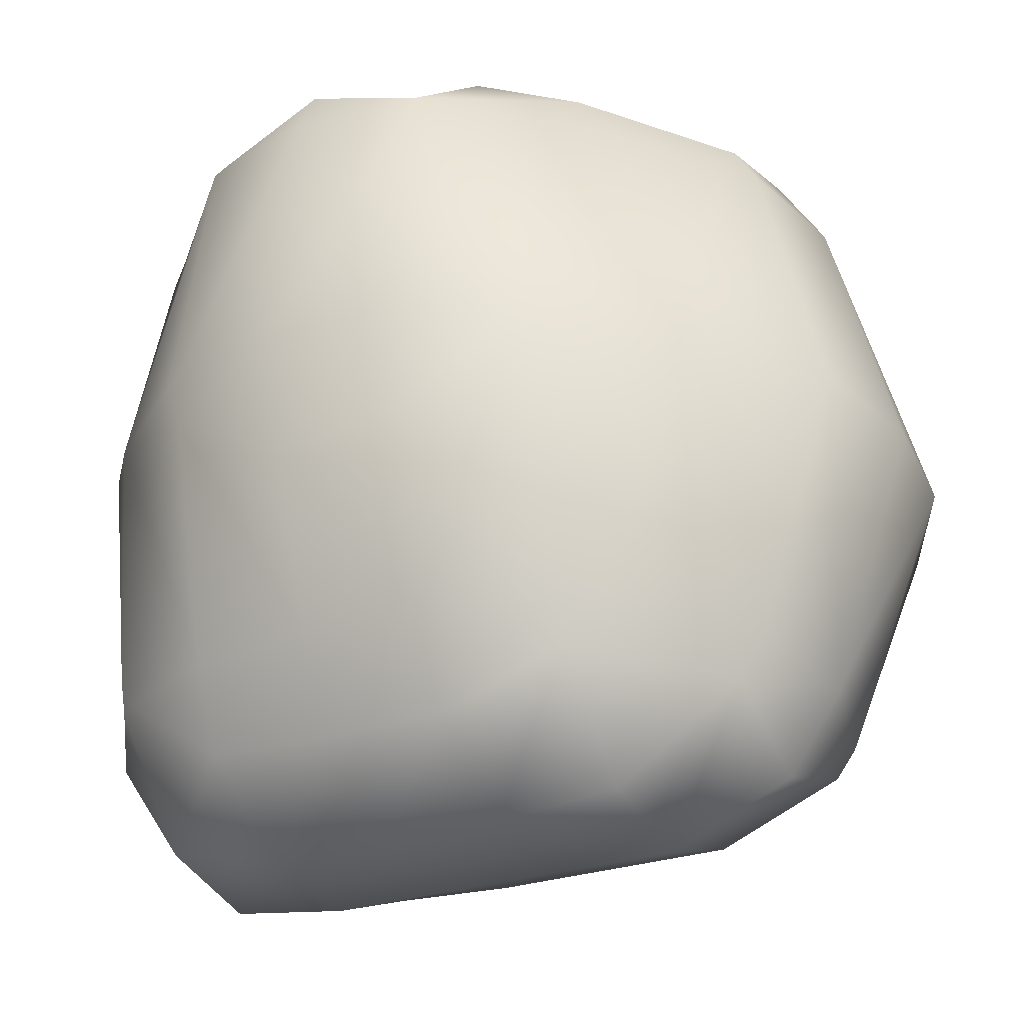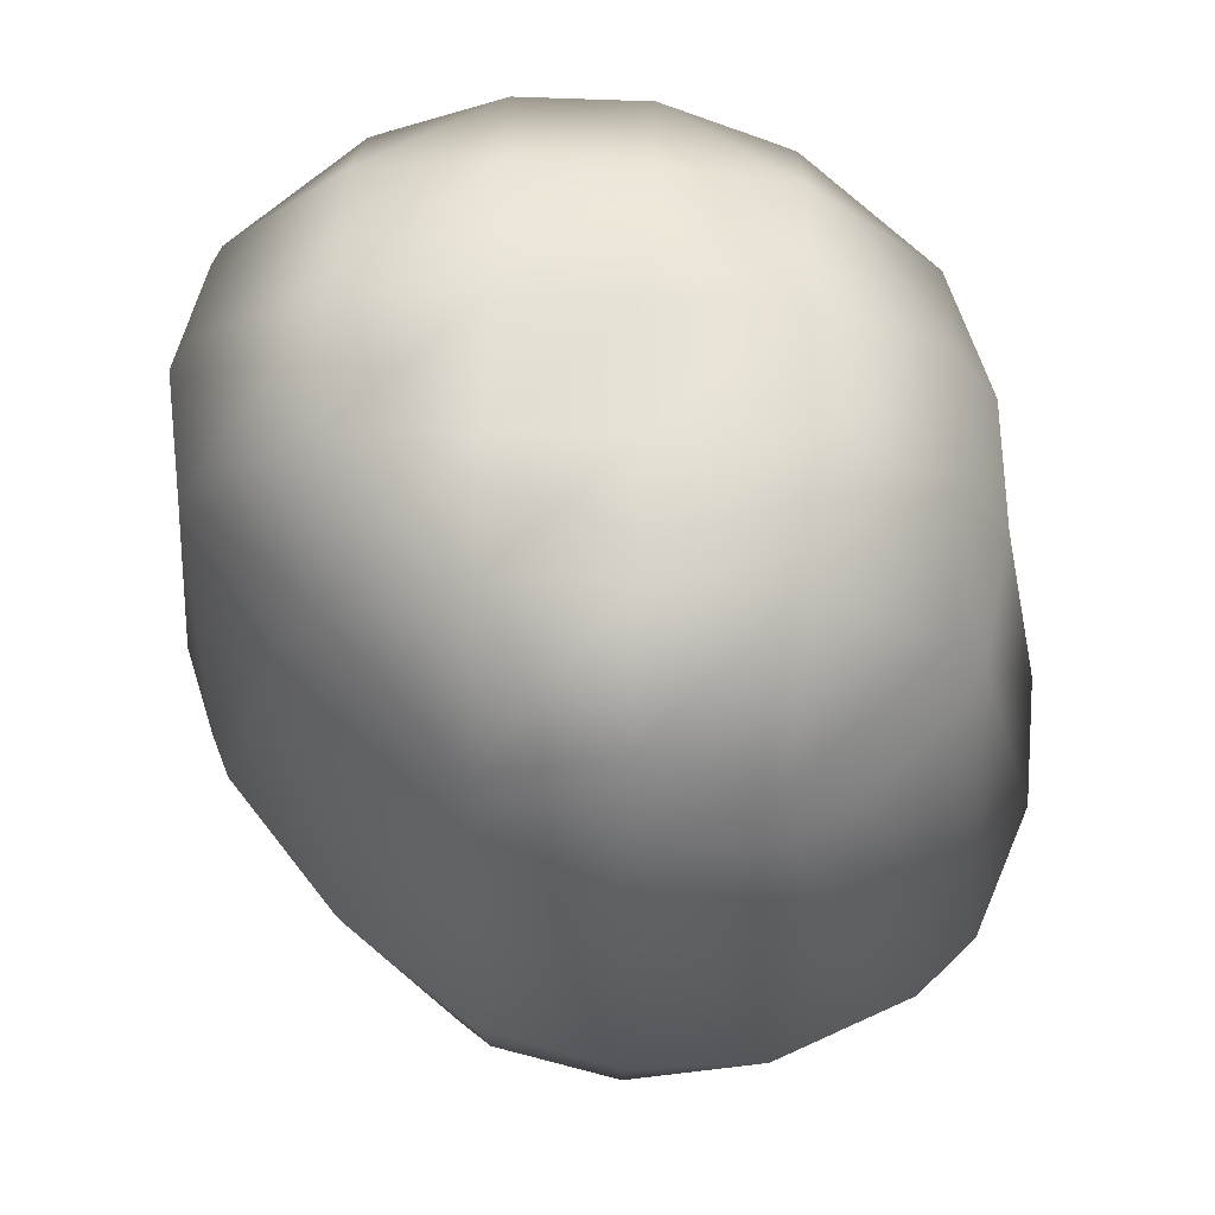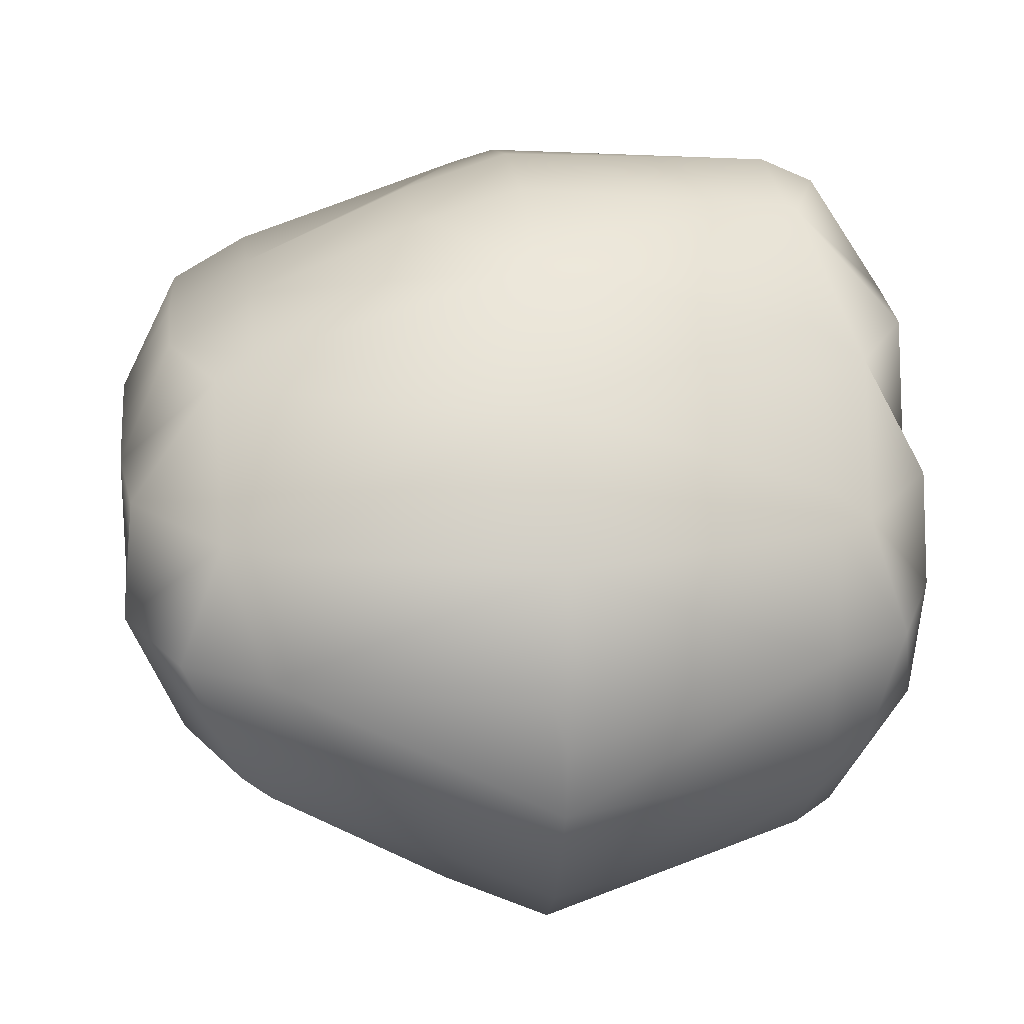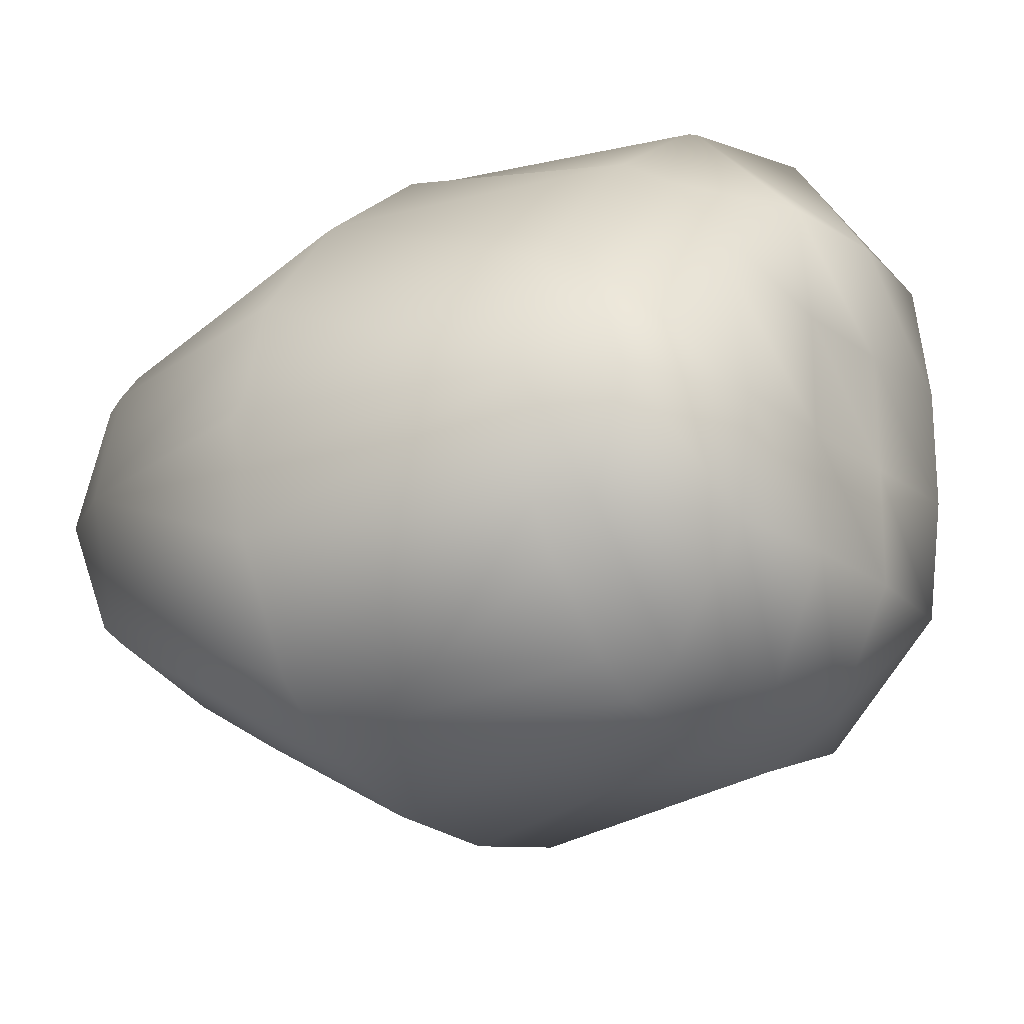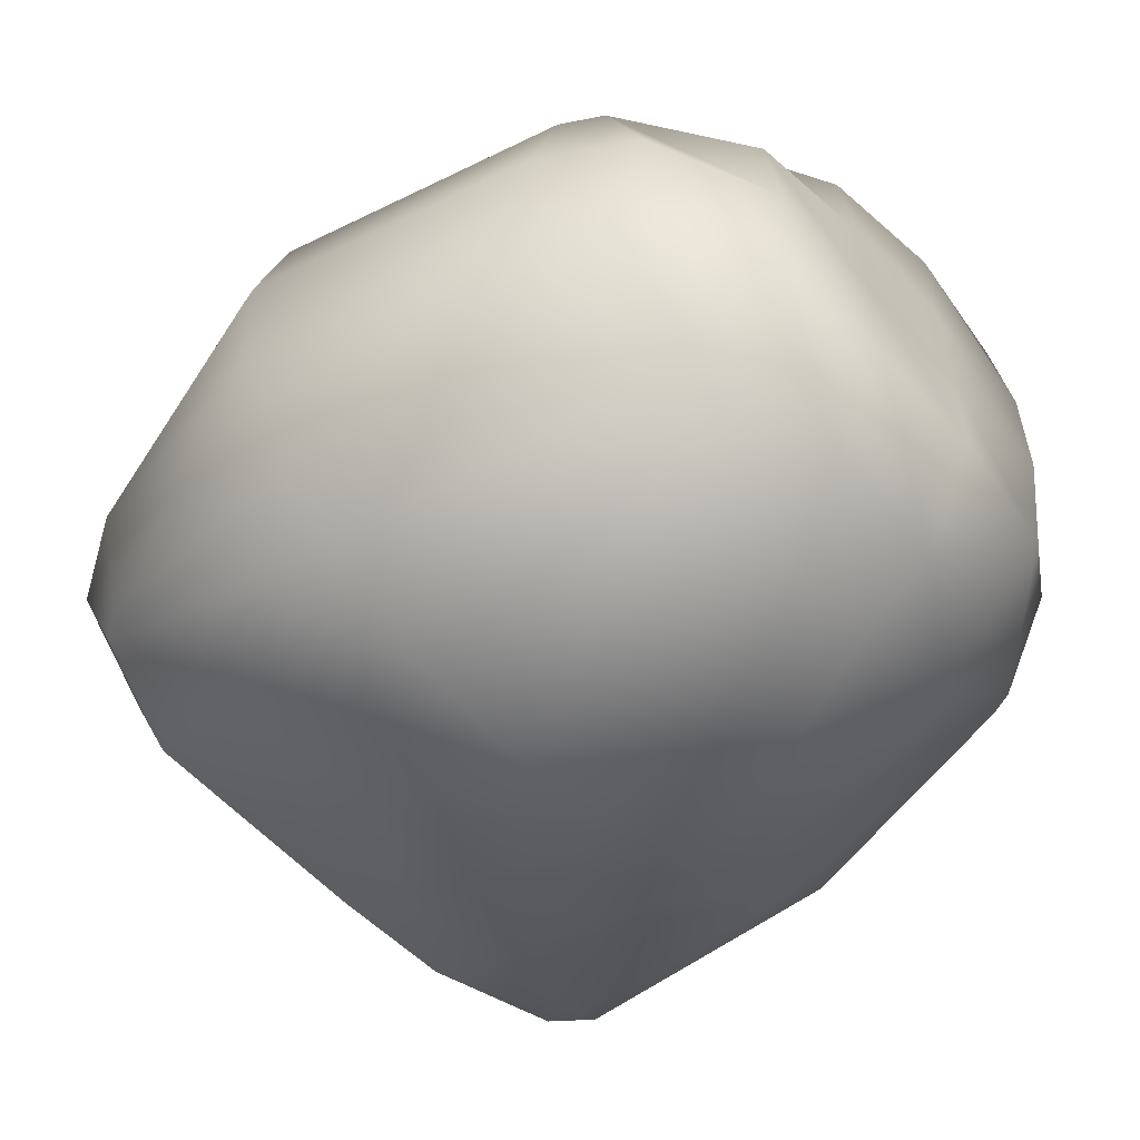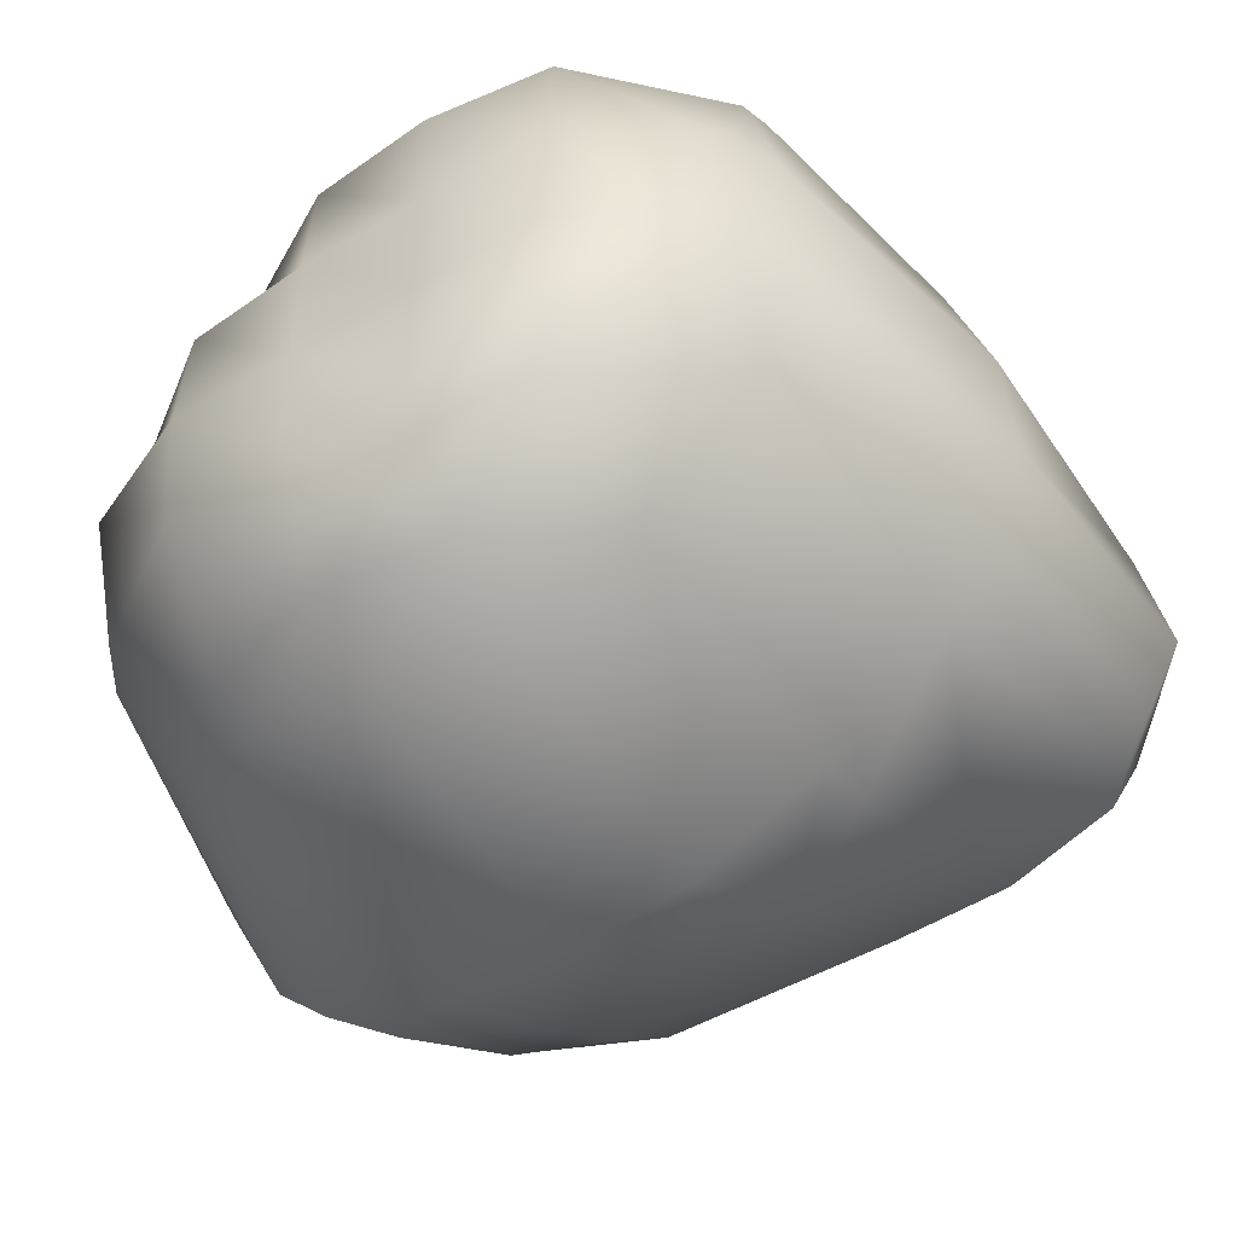
<metadata>
{"format":"obj","ext":"obj","renderer":"f3d","projection":"perspective","resolution":1024,"background":"white","views":[{"elev":-33.0,"azim":27.7,"up":"+Y"},{"elev":61.6,"azim":92.5,"up":"+Y"},{"elev":21.0,"azim":80.4,"up":"+Z"},{"elev":-21.2,"azim":125.0,"up":"+Z"},{"elev":-58.6,"azim":129.7,"up":"+Z"},{"elev":-48.3,"azim":-149.5,"up":"+Z"}]}
</metadata>
<code>
v 89.07 33.55 96.93
v 89.07 33.46 96.97
v 89.13 33.46 96.93
v 88.1 33.94 96.94
v 88.09 33.5 97.14
v 87.27 33.53 96.95
v 90.06 33.87 95.94
v 90.04 33.42 96.26
v 90.37 33.4 95.94
v 89.1 34.46 95.95
v 88.12 34.59 95.95
v 87.1 33.54 96.88
v 87.14 34.51 95.96
v 86.18 33.57 95.97
v 91.03 33.68 94.95
v 91.02 33.37 95.2
v 91.2 33.36 94.96
v 90.07 34.41 94.96
v 89.1 34.55 94.96
v 88.12 34.59 94.97
v 87.13 34.63 94.98
v 86.11 33.57 95.81
v 86.13 34 94.99
v 85.91 33.57 94.99
v 91.04 34.02 93.97
v 91.41 33.35 93.97
v 90.07 34.5 93.97
v 89.09 34.54 93.98
v 88.11 34.58 93.99
v 87.13 34.62 93.99
v 86.12 34 94
v 85.91 33.57 94.01
v 91.02 33.73 92.99
v 91.24 33.35 92.99
v 90.06 34.4 92.99
v 89.08 34.54 93
v 88.1 34.58 93
v 87.12 34.49 93.01
v 86.16 33.55 93.02
v 86.1 33.56 93.19
v 91 33.36 92.62
v 90.39 33.38 92.01
v 90.03 33.76 92.01
v 89.06 34.09 92.02
v 88.08 34.08 92.03
v 87.09 33.51 92.04
v 87.07 33.51 92.05
v 90.01 33.39 91.78
v 89.03 33.43 91.62
v 88.05 33.47 91.68
v 88.98 31.26 97.19
v 89.64 31.24 96.94
v 88 31.3 97.25
v 87.08 32.93 96.95
v 87.02 31.34 97.06
v 86.86 31.35 96.96
v 90.94 31.28 95.95
v 90.93 31.18 95.98
v 90.96 31.18 95.95
v 89.96 31.22 96.8
v 86.11 33.34 95.97
v 86.03 31.38 96.36
v 85.71 31.39 95.99
v 91.7 31.14 94.97
v 85.39 31.39 95.01
v 91.91 31.25 93.98
v 91.9 31.13 94.1
v 91.93 31.13 93.98
v 85.33 31.39 94.03
v 91.9 31.12 93.57
v 91.85 31.12 93
v 86.09 33.36 93.03
v 85.59 31.37 93.04
v 90.95 32.23 92.02
v 91.34 31.14 92.02
v 87.07 33.44 92.04
v 86.73 31.32 92.05
v 86 31.35 92.6
v 90.9 31.15 91.62
v 89.92 31.19 91.25
v 88.94 31.23 91.2
v 87.96 31.27 91.38
v 86.98 31.31 91.86
v 88.95 30.48 96.95
v 87.96 30.39 96.96
v 87 31 96.96
v 90.93 31.08 95.95
v 90.11 29.01 95.97
v 89.87 29.02 96.16
v 88.89 29.06 96.39
v 87.91 29.1 96.39
v 86.92 29.14 96.34
v 85.95 29.41 96
v 86.05 29.17 96
v 90.84 28.98 95.23
v 91.02 28.97 94.98
v 85.94 29.18 95.92
v 85.33 29.19 95.02
v 91.9 31 93.98
v 91.24 28.95 94
v 85.12 29.2 94.04
v 90.98 28.96 93.02
v 85.68 29.17 93.05
v 90.83 28.96 92.84
v 90.87 30.32 92.03
v 89.84 29 92.54
v 89.87 29.81 92.04
v 88.86 29.04 92.54
v 88.89 29.79 92.05
v 87.88 29.08 92.57
v 87.91 29.94 92.05
v 86.9 29.12 92.68
v 86.96 30.75 92.05
v 85.92 29.16 92.92
v 89.85 28.71 95.98
v 88.86 28.4 95.98
v 87.88 28.44 95.99
v 86.9 28.53 96
v 90.83 28.66 94.99
v 89.82 28.01 95
v 88.83 27.95 95
v 87.85 27.99 95.01
v 86.87 28.03 95.02
v 85.9 28.32 95.02
v 90.81 28.31 94.01
v 89.81 27.91 94.02
v 88.83 27.95 94.02
v 87.85 27.99 94.03
v 86.86 28.03 94.04
v 85.89 28.2 94.04
v 90.82 28.74 93.02
v 89.82 28.34 93.03
v 88.84 28.38 93.04
v 87.86 28.42 93.04
v 86.88 28.51 93.05
v 85.91 28.86 93.06
f 3 1 2
f 2 1 5
f 2 5 53
f 53 5 55
f 53 55 86
f 86 55 56
f 86 56 62
f 62 56 12
f 62 12 14
f 14 12 13
f 14 13 22
f 22 13 23
f 22 23 24
f 24 23 32
f 24 32 65
f 65 32 69
f 65 69 98
f 98 69 101
f 98 101 130
f 130 101 136
f 130 136 129
f 129 136 135
f 129 135 128
f 128 135 134
f 128 134 127
f 127 134 133
f 127 133 126
f 126 133 132
f 126 132 125
f 125 132 131
f 125 131 102
f 102 131 104
f 102 104 75
f 75 104 105
f 75 105 79
f 79 105 80
f 79 80 48
f 48 80 81
f 48 81 49
f 49 81 82
f 49 82 50
f 50 82 83
f 50 83 76
f 76 83 77
f 76 77 47
f 47 77 39
f 47 39 38
f 38 39 31
f 38 31 30
f 30 31 21
f 30 21 20
f 20 21 11
f 20 11 10
f 10 11 1
f 10 1 7
f 7 1 3
f 7 3 8
f 8 3 52
f 8 52 60
f 60 52 84
f 60 84 90
f 90 84 85
f 90 85 91
f 91 85 86
f 91 86 92
f 92 86 62
f 92 62 93
f 93 62 63
f 93 63 97
f 97 63 98
f 97 98 124
f 124 98 130
f 124 130 123
f 123 130 129
f 123 129 122
f 122 129 128
f 122 128 121
f 121 128 127
f 121 127 120
f 120 127 126
f 120 126 119
f 119 126 125
f 119 125 100
f 100 125 102
f 100 102 71
f 71 102 75
f 71 75 34
f 34 75 74
f 34 74 41
f 41 74 42
f 41 42 43
f 43 42 48
f 43 48 44
f 44 48 49
f 44 49 45
f 45 49 50
f 45 50 46
f 46 50 76
f 46 76 47
f 5 1 4
f 4 1 11
f 4 11 13
f 13 11 21
f 13 21 23
f 23 21 31
f 23 31 32
f 32 31 40
f 32 40 73
f 73 40 72
f 73 72 78
f 78 72 39
f 78 39 77
f 5 4 6
f 6 4 12
f 6 12 54
f 54 12 56
f 54 56 55
f 7 8 9
f 9 8 57
f 9 57 16
f 16 57 59
f 16 59 17
f 17 59 64
f 17 64 26
f 26 64 66
f 26 66 70
f 70 66 68
f 70 68 99
f 99 68 67
f 99 67 100
f 100 67 64
f 100 64 96
f 96 64 59
f 96 59 87
f 87 59 58
f 87 58 88
f 88 58 89
f 88 89 115
f 115 89 116
f 115 116 121
f 121 116 122
f 12 4 13
f 17 15 16
f 16 15 9
f 9 15 7
f 7 15 18
f 7 18 19
f 19 18 28
f 19 28 29
f 29 28 37
f 29 37 38
f 38 37 45
f 38 45 46
f 7 19 10
f 10 19 20
f 17 25 15
f 15 25 27
f 15 27 18
f 18 27 28
f 17 26 25
f 25 26 33
f 25 33 35
f 35 33 43
f 35 43 44
f 19 29 20
f 20 29 30
f 26 34 33
f 33 34 41
f 33 41 43
f 25 35 27
f 27 35 36
f 27 36 28
f 28 36 37
f 30 29 38
f 31 39 40
f 40 39 72
f 35 44 36
f 36 44 45
f 36 45 37
f 46 47 38
f 52 2 51
f 51 2 53
f 51 53 85
f 85 53 86
f 3 2 52
f 54 55 6
f 6 55 5
f 59 57 58
f 58 57 8
f 58 8 60
f 62 14 61
f 61 14 22
f 61 22 24
f 62 61 63
f 63 61 24
f 63 24 65
f 68 66 67
f 67 66 64
f 26 70 71
f 71 70 99
f 71 99 100
f 71 34 26
f 32 73 69
f 69 73 101
f 75 79 74
f 74 79 42
f 42 79 48
f 52 51 84
f 84 51 85
f 58 60 89
f 89 60 90
f 89 90 116
f 116 90 117
f 116 117 122
f 122 117 123
f 92 93 94
f 94 93 97
f 94 97 124
f 96 87 95
f 95 87 88
f 95 88 115
f 98 63 65
f 101 73 103
f 103 73 78
f 103 78 114
f 114 78 112
f 114 112 135
f 135 112 134
f 107 105 106
f 106 105 104
f 106 104 131
f 109 107 108
f 108 107 106
f 108 106 132
f 132 106 131
f 111 109 110
f 110 109 108
f 110 108 133
f 133 108 132
f 113 111 112
f 112 111 110
f 112 110 134
f 134 110 133
f 77 113 78
f 78 113 112
f 105 107 80
f 80 107 81
f 107 109 81
f 81 109 82
f 109 111 82
f 82 111 83
f 111 113 83
f 83 113 77
f 90 91 117
f 117 91 118
f 117 118 123
f 123 118 124
f 91 92 118
f 118 92 94
f 118 94 124
f 96 95 119
f 119 95 115
f 119 115 120
f 120 115 121
f 96 119 100
f 101 103 136
f 136 103 114
f 136 114 135

</code>
